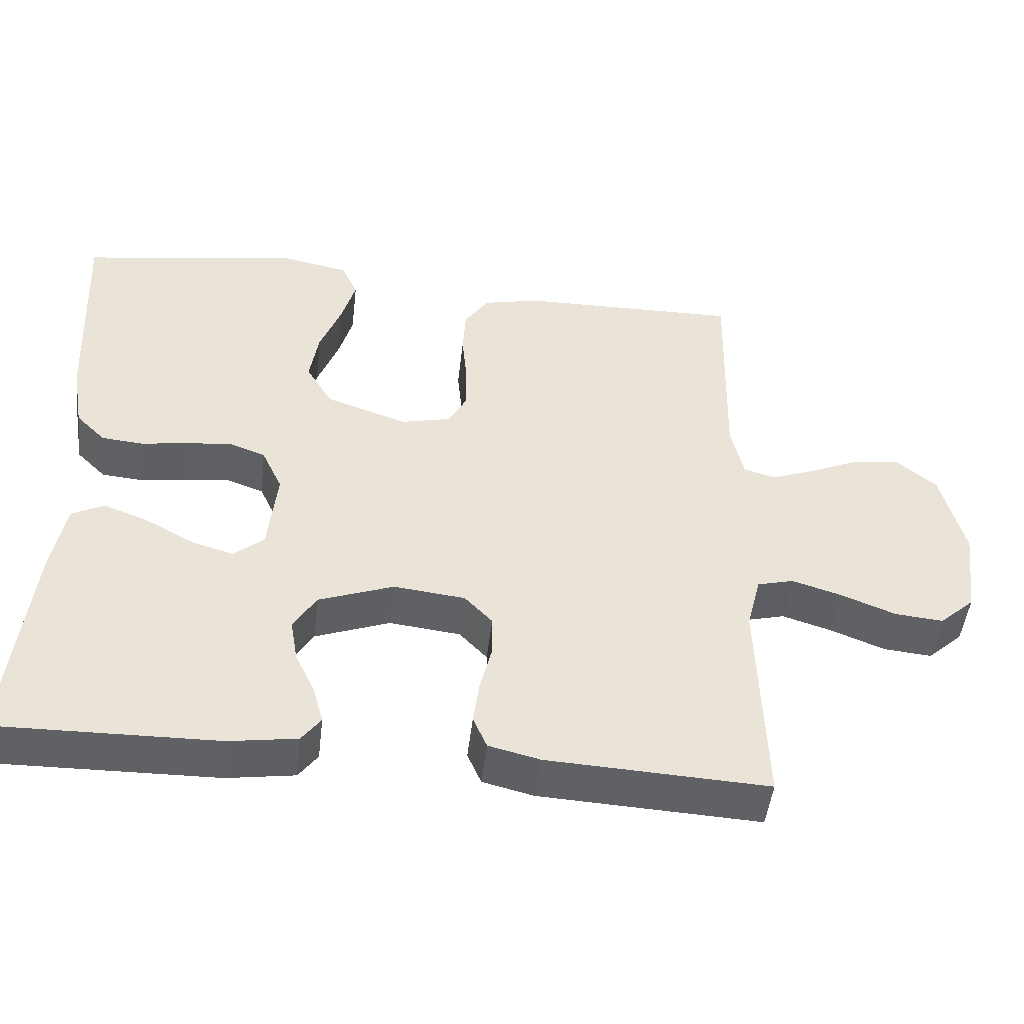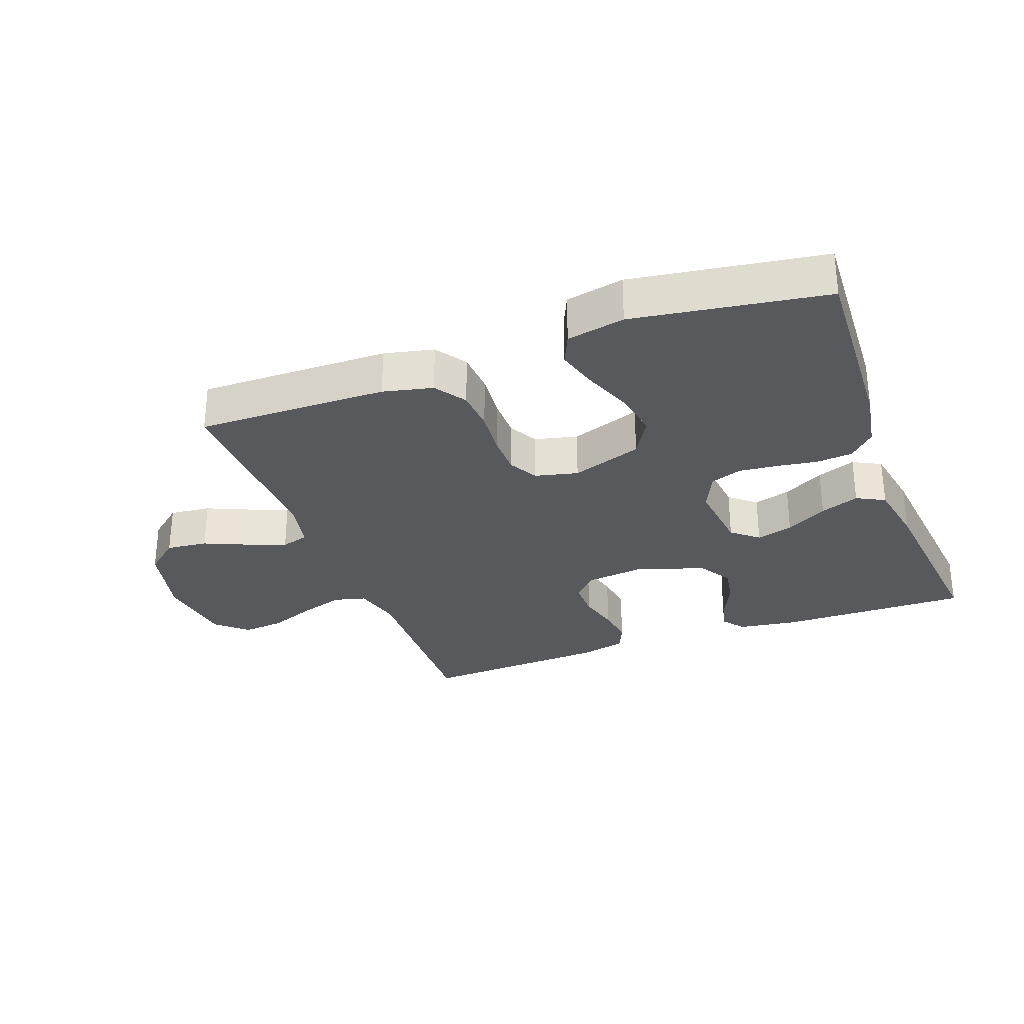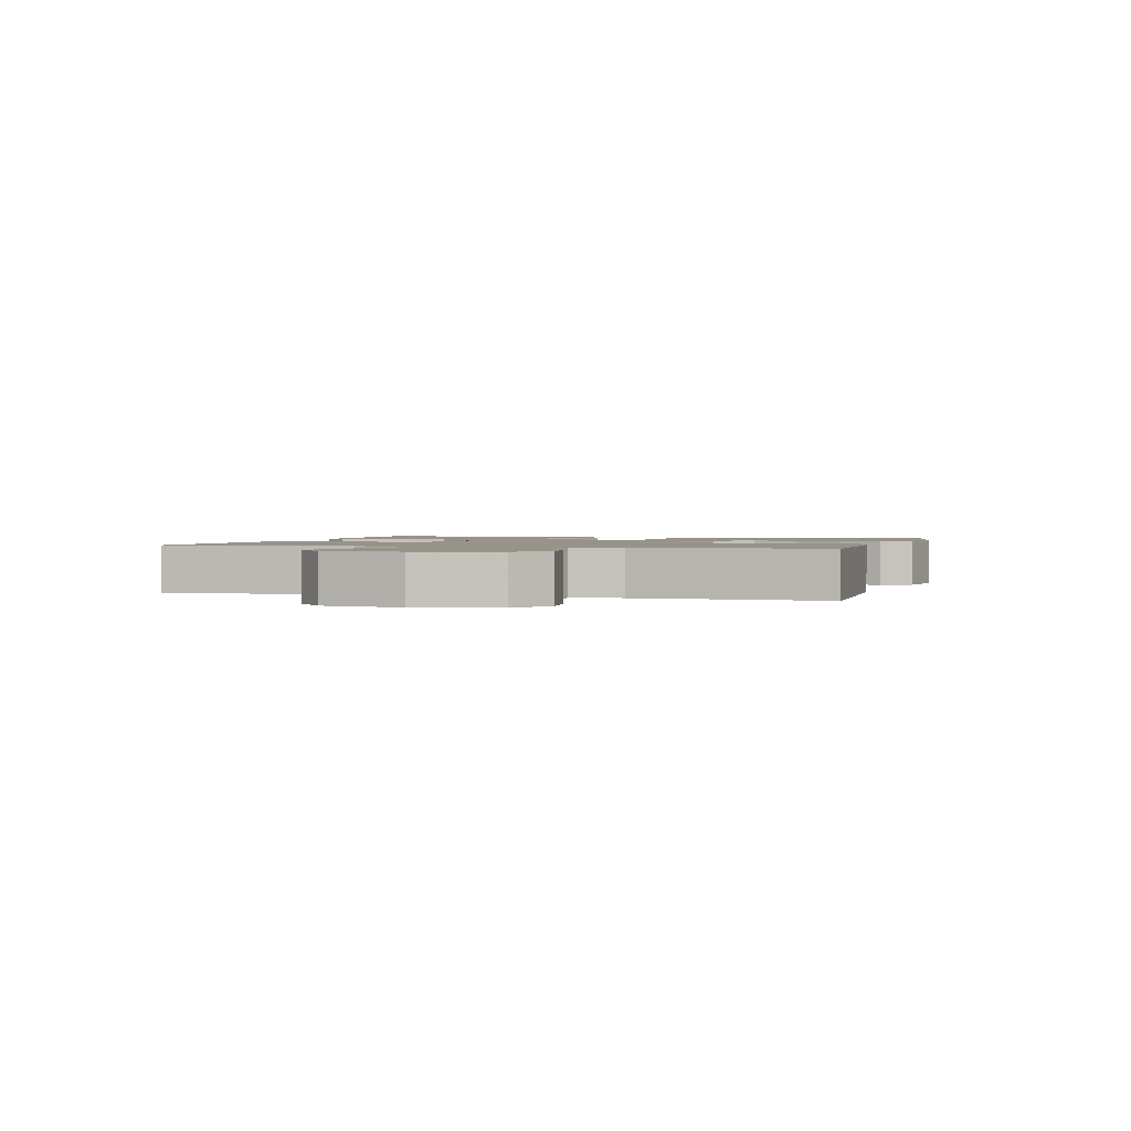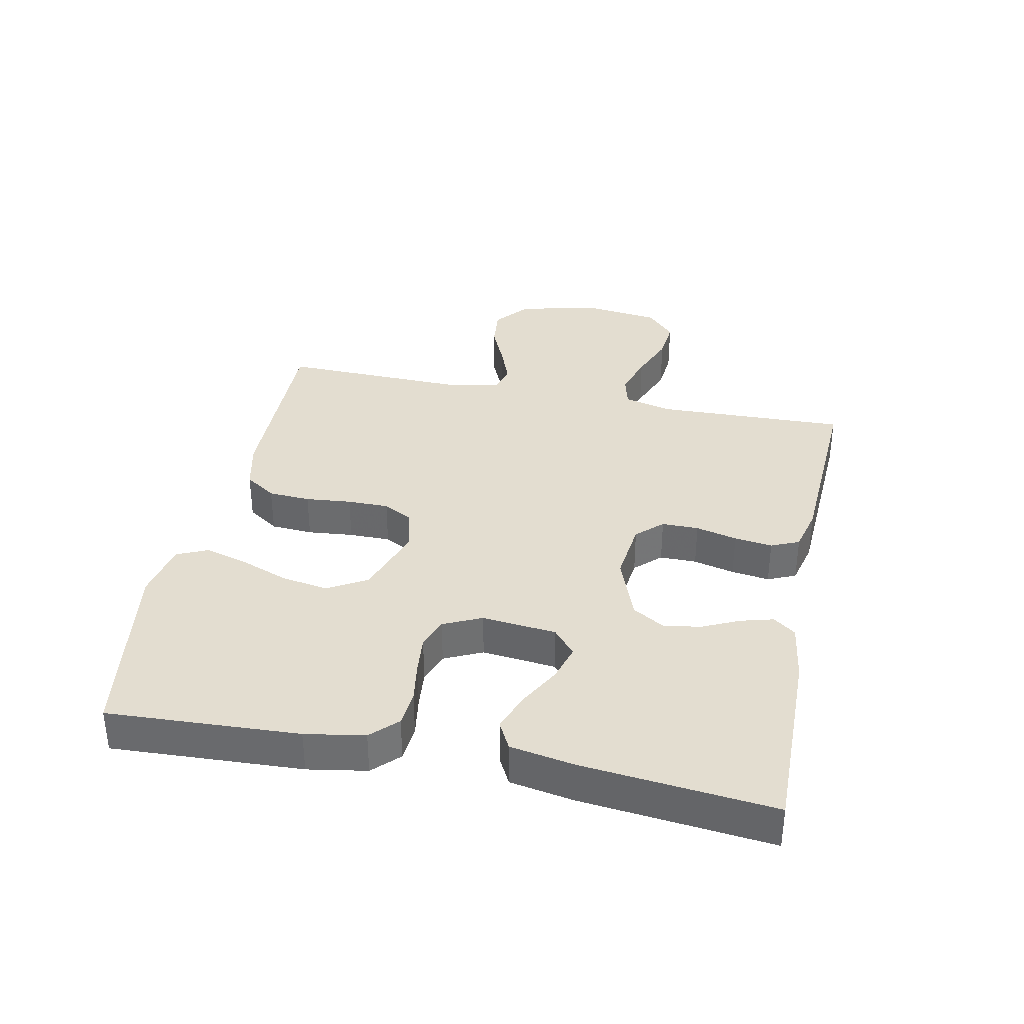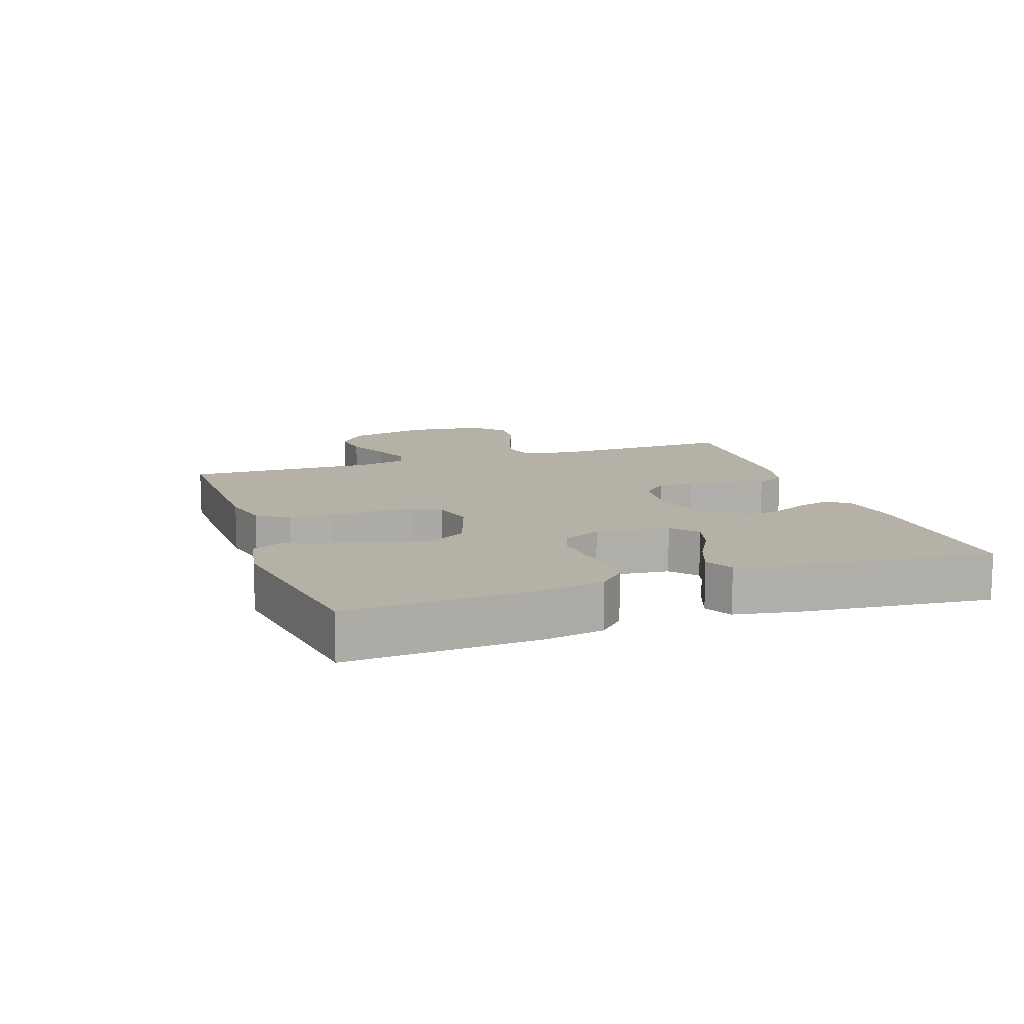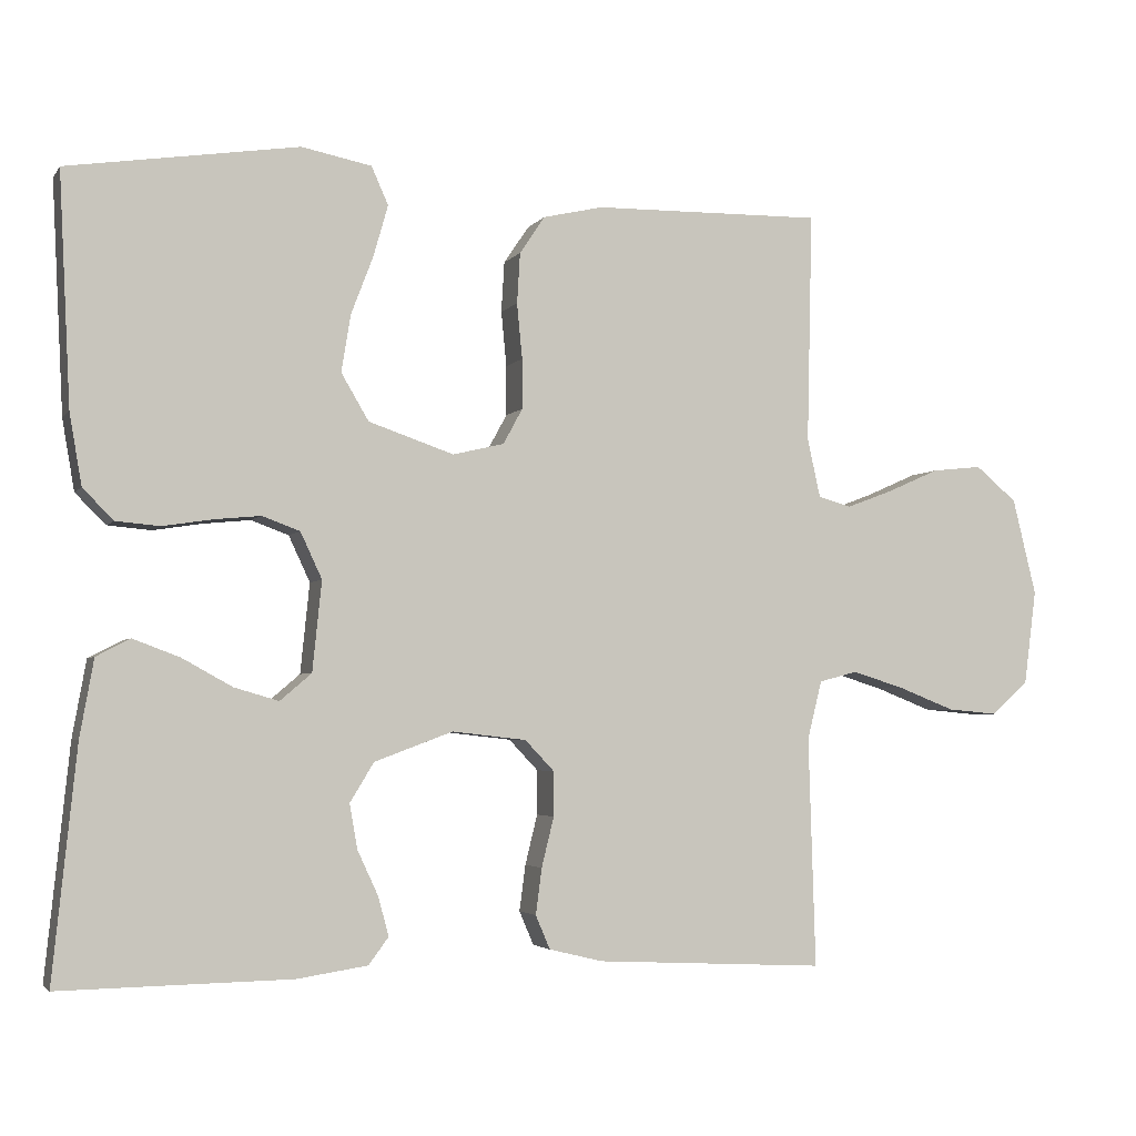
<metadata>
{"format":"obj","ext":"obj","renderer":"f3d","projection":"perspective","resolution":1024,"background":"white","views":[{"elev":-48.2,"azim":173.4,"up":"+Z"},{"elev":-29.6,"azim":20.5,"up":"+Y"},{"elev":1.6,"azim":-74.4,"up":"+Y"},{"elev":35.6,"azim":101.6,"up":"+Y"},{"elev":12.1,"azim":70.9,"up":"+Y"},{"elev":-3.5,"azim":161.6,"up":"+Z"}]}
</metadata>
<code>
v 0.5 0.07 -0.5
v 0.2 0.07 -0.495
v 0.108 0.07 -0.481
v 0.082 0.07 -0.446
v 0.096 0.07 -0.395
v 0.123 0.07 -0.337
v 0.133 0.07 -0.279
v 0.102 0.07 -0.228
v 0 0.07 -0.19
v -0.097 0.07 -0.201
v -0.135 0.07 -0.241
v -0.135 0.07 -0.299
v -0.119 0.07 -0.364
v -0.111 0.07 -0.424
v -0.13 0.07 -0.468
v -0.2 0.07 -0.485
v -0.5 0.07 -0.5
v -0.491 0.07 -0.2
v -0.51 0.07 -0.124
v -0.56 0.07 -0.111
v -0.628 0.07 -0.132
v -0.702 0.07 -0.161
v -0.768 0.07 -0.167
v -0.816 0.07 -0.123
v -0.832 0.07 0
v -0.801 0.07 0.126
v -0.747 0.07 0.171
v -0.682 0.07 0.164
v -0.614 0.07 0.134
v -0.553 0.07 0.111
v -0.51 0.07 0.123
v -0.493 0.07 0.2
v -0.5 0.07 0.5
v -0.2 0.07 0.495
v -0.122 0.07 0.477
v -0.089 0.07 0.428
v -0.085 0.07 0.362
v -0.092 0.07 0.29
v -0.092 0.07 0.225
v -0.067 0.07 0.179
v 0 0.07 0.163
v 0.111 0.07 0.201
v 0.147 0.07 0.262
v 0.135 0.07 0.336
v 0.106 0.07 0.412
v 0.087 0.07 0.479
v 0.109 0.07 0.528
v 0.2 0.07 0.546
v 0.5 0.07 0.5
v 0.485 0.07 0.2
v 0.469 0.07 0.107
v 0.429 0.07 0.067
v 0.372 0.07 0.062
v 0.308 0.07 0.072
v 0.247 0.07 0.078
v 0.198 0.07 0.06
v 0.17 0.07 0
v 0.182 0.07 -0.117
v 0.223 0.07 -0.152
v 0.281 0.07 -0.135
v 0.346 0.07 -0.099
v 0.407 0.07 -0.076
v 0.451 0.07 -0.099
v 0.469 0.07 -0.2
v 0.5 0 -0.5
v 0.2 0 -0.495
v 0.108 0 -0.481
v 0.082 0 -0.446
v 0.096 0 -0.395
v 0.123 0 -0.337
v 0.133 0 -0.279
v 0.102 0 -0.228
v 0 0 -0.19
v -0.097 0 -0.201
v -0.135 0 -0.241
v -0.135 0 -0.299
v -0.119 0 -0.364
v -0.111 0 -0.424
v -0.13 0 -0.468
v -0.2 0 -0.485
v -0.5 0 -0.5
v -0.491 0 -0.2
v -0.51 0 -0.124
v -0.56 0 -0.111
v -0.628 0 -0.132
v -0.702 0 -0.161
v -0.768 0 -0.167
v -0.816 0 -0.123
v -0.832 0 0
v -0.801 0 0.126
v -0.747 0 0.171
v -0.682 0 0.164
v -0.614 0 0.134
v -0.553 0 0.111
v -0.51 0 0.123
v -0.493 0 0.2
v -0.5 0 0.5
v -0.2 0 0.495
v -0.122 0 0.477
v -0.089 0 0.428
v -0.085 0 0.362
v -0.092 0 0.29
v -0.092 0 0.225
v -0.067 0 0.179
v 0 0 0.163
v 0.111 0 0.201
v 0.147 0 0.262
v 0.135 0 0.336
v 0.106 0 0.412
v 0.087 0 0.479
v 0.109 0 0.528
v 0.2 0 0.546
v 0.5 0 0.5
v 0.485 0 0.2
v 0.469 0 0.107
v 0.429 0 0.067
v 0.372 0 0.062
v 0.308 0 0.072
v 0.247 0 0.078
v 0.198 0 0.06
v 0.17 0 0
v 0.182 0 -0.117
v 0.223 0 -0.152
v 0.281 0 -0.135
v 0.346 0 -0.099
v 0.407 0 -0.076
v 0.451 0 -0.099
v 0.469 0 -0.2
f 60 61 62 63
f 59 60 63 64
f 51 52 53 54
f 51 54 55
f 50 51 55
f 49 50 55 56
f 47 48 49 56
f 44 45 46 47
f 43 44 47 56
f 35 36 37 38
f 35 38 39
f 32 33 34 35
f 31 32 35 39
f 30 31 39 40
f 26 27 28 29
f 26 29 30
f 25 26 30
f 21 22 23 24
f 20 21 24 25
f 19 20 25 30
f 15 16 17 18
f 12 13 14 15
f 12 15 18 19
f 3 4 5 6
f 3 6 7
f 2 3 7
f 59 64 1 2
f 58 59 2 7
f 57 58 7 8
f 42 43 56 57
f 41 42 57 8
f 40 41 8 9
f 30 40 9 10
f 11 12 19 30
f 10 11 30
f 127 126 125 124
f 128 127 124 123
f 118 117 116 115
f 119 118 115
f 119 115 114
f 120 119 114 113
f 120 113 112 111
f 111 110 109 108
f 120 111 108 107
f 102 101 100 99
f 103 102 99
f 99 98 97 96
f 103 99 96 95
f 104 103 95 94
f 93 92 91 90
f 94 93 90
f 94 90 89
f 88 87 86 85
f 89 88 85 84
f 94 89 84 83
f 82 81 80 79
f 79 78 77 76
f 83 82 79 76
f 70 69 68 67
f 71 70 67
f 71 67 66
f 66 65 128 123
f 71 66 123 122
f 72 71 122 121
f 121 120 107 106
f 72 121 106 105
f 73 72 105 104
f 74 73 104 94
f 94 83 76 75
f 94 75 74
f 1 65 66 2
f 2 66 67 3
f 3 67 68 4
f 4 68 69 5
f 5 69 70 6
f 6 70 71 7
f 7 71 72 8
f 8 72 73 9
f 9 73 74 10
f 10 74 75 11
f 11 75 76 12
f 12 76 77 13
f 13 77 78 14
f 14 78 79 15
f 15 79 80 16
f 16 80 81 17
f 17 81 82 18
f 18 82 83 19
f 19 83 84 20
f 20 84 85 21
f 21 85 86 22
f 22 86 87 23
f 23 87 88 24
f 24 88 89 25
f 25 89 90 26
f 26 90 91 27
f 27 91 92 28
f 28 92 93 29
f 29 93 94 30
f 30 94 95 31
f 31 95 96 32
f 32 96 97 33
f 33 97 98 34
f 34 98 99 35
f 35 99 100 36
f 36 100 101 37
f 37 101 102 38
f 38 102 103 39
f 39 103 104 40
f 40 104 105 41
f 41 105 106 42
f 42 106 107 43
f 43 107 108 44
f 44 108 109 45
f 45 109 110 46
f 46 110 111 47
f 47 111 112 48
f 48 112 113 49
f 49 113 114 50
f 50 114 115 51
f 51 115 116 52
f 52 116 117 53
f 53 117 118 54
f 54 118 119 55
f 55 119 120 56
f 56 120 121 57
f 57 121 122 58
f 58 122 123 59
f 59 123 124 60
f 60 124 125 61
f 61 125 126 62
f 62 126 127 63
f 63 127 128 64
f 64 128 65 1

</code>
